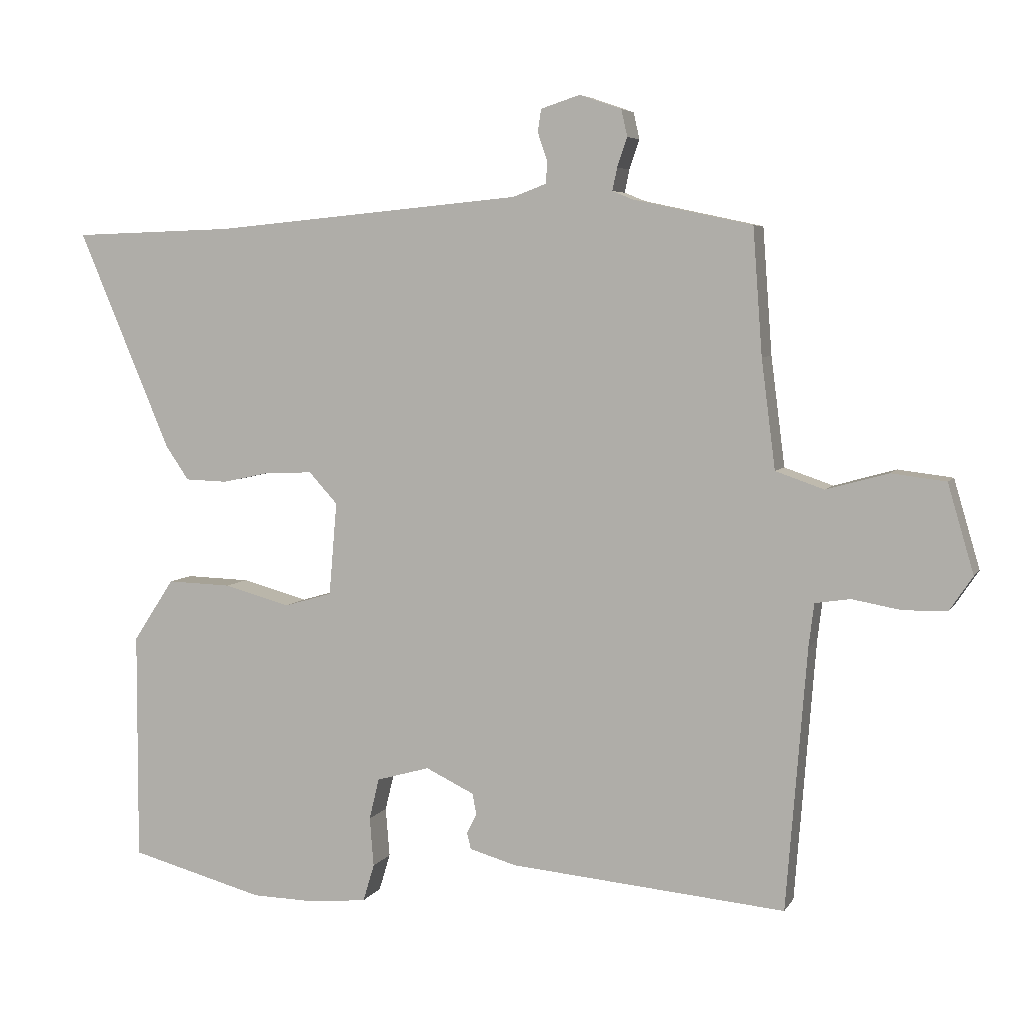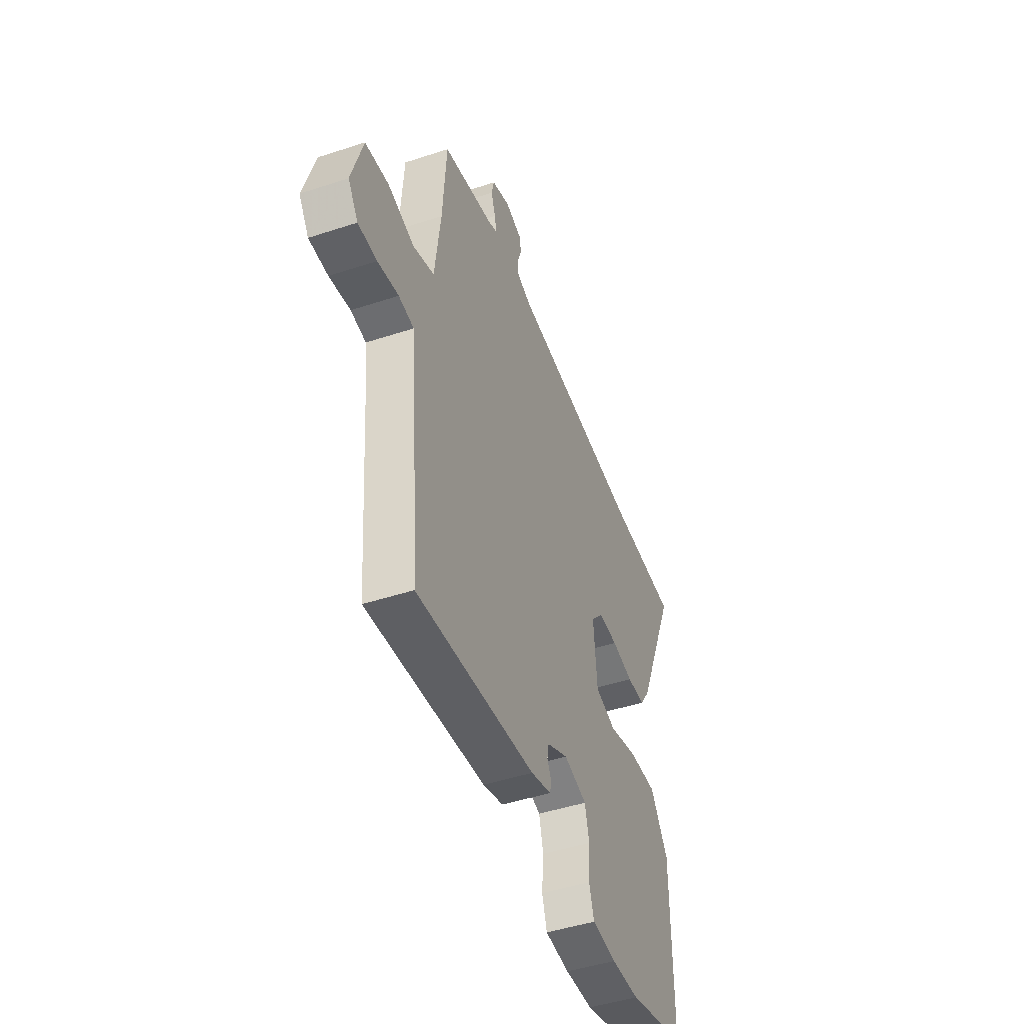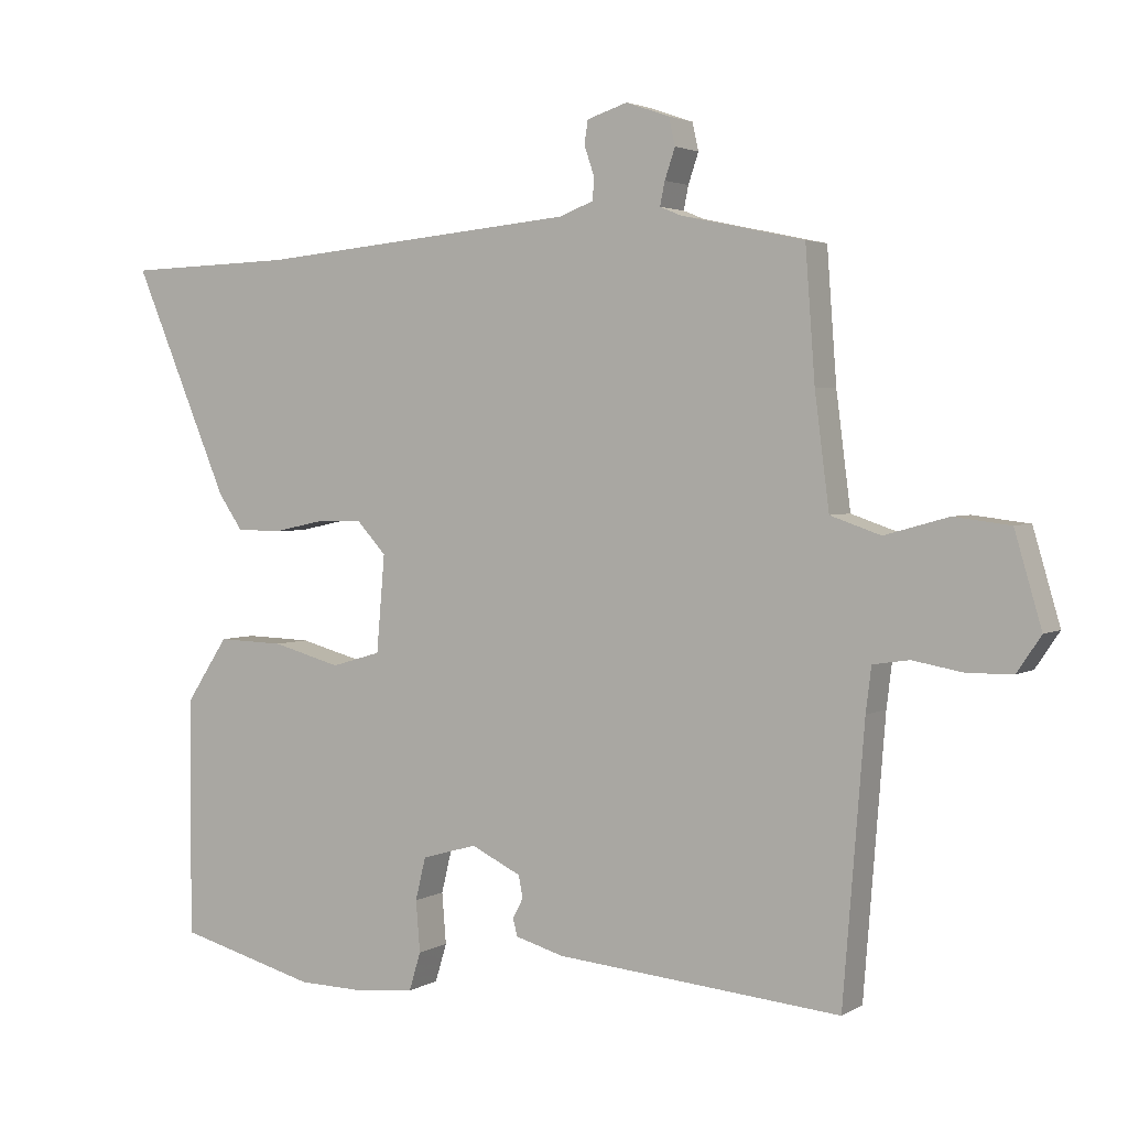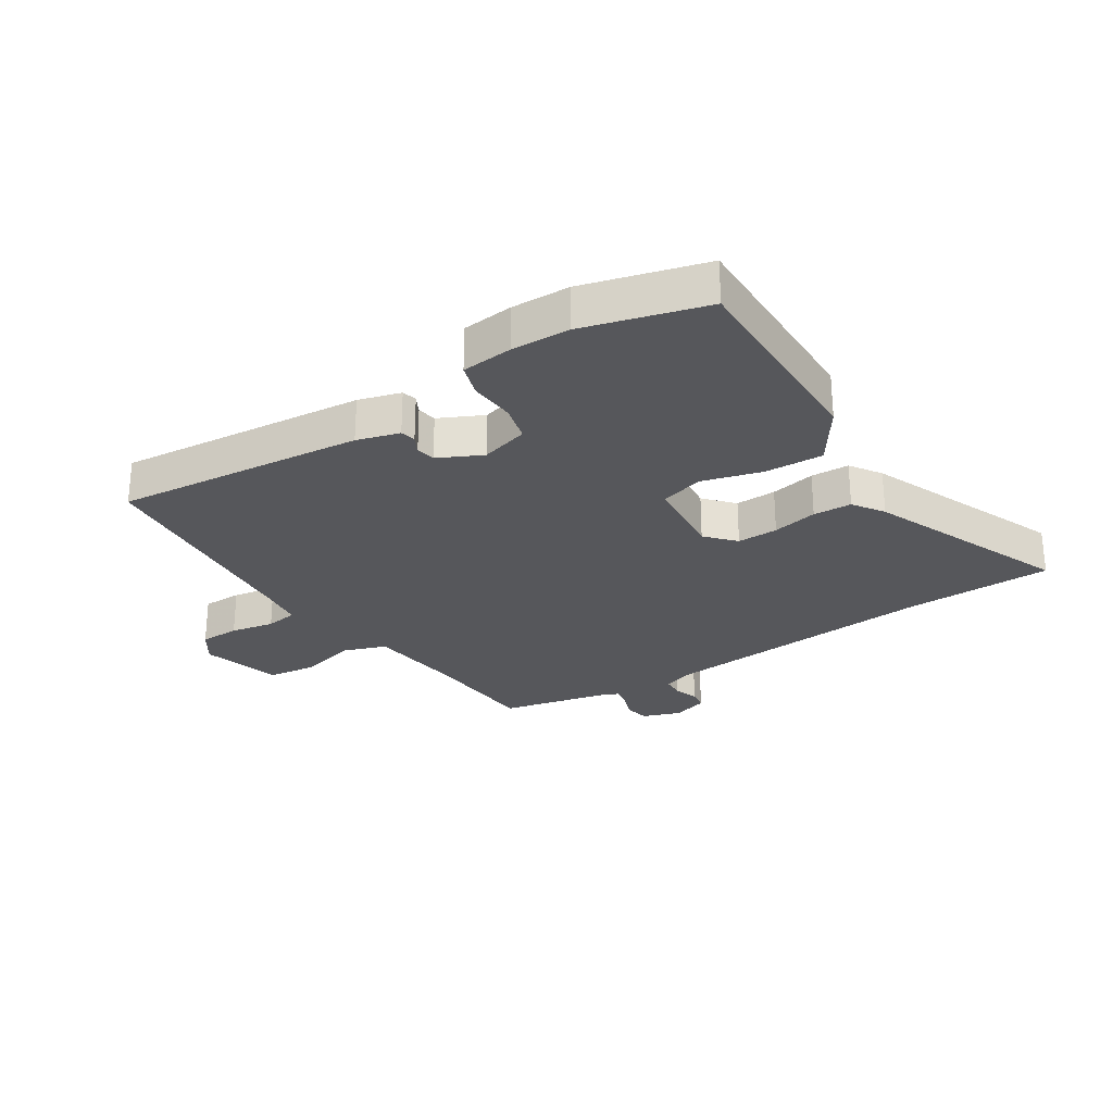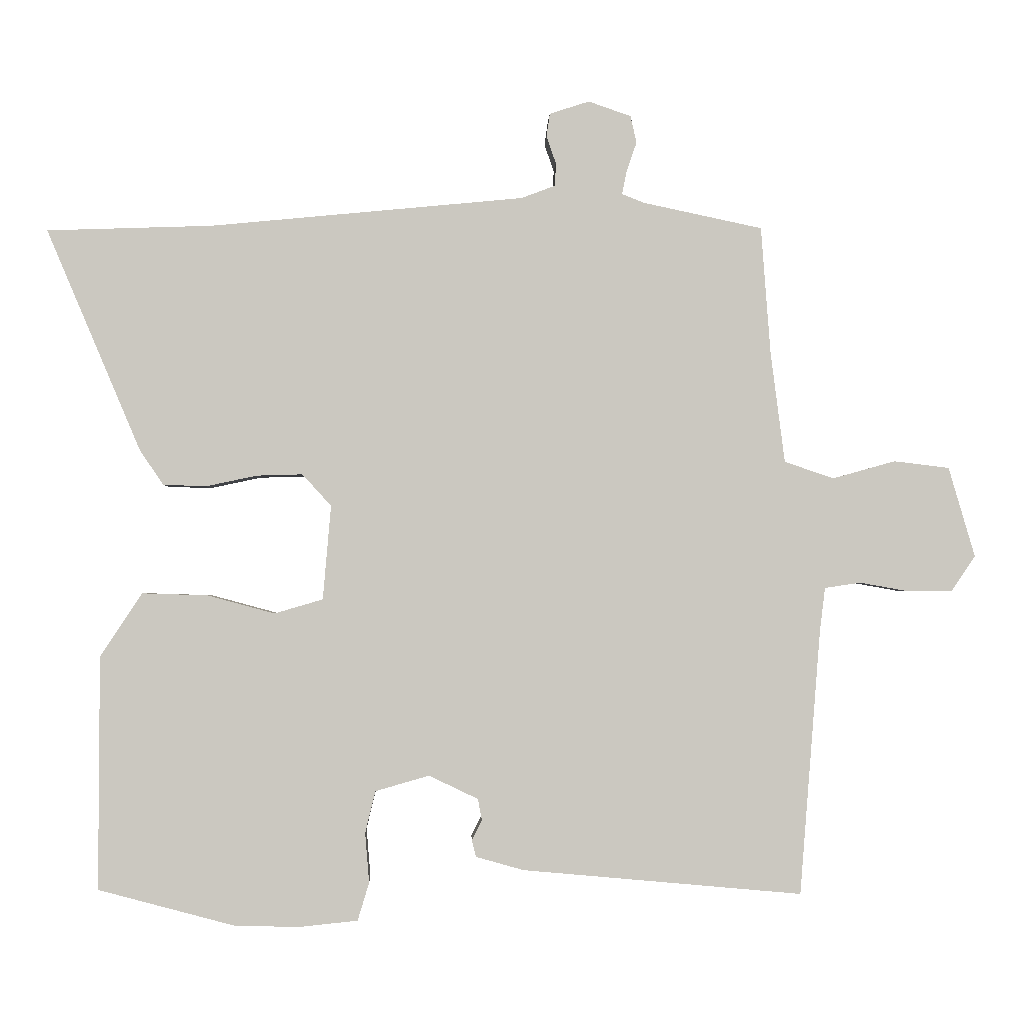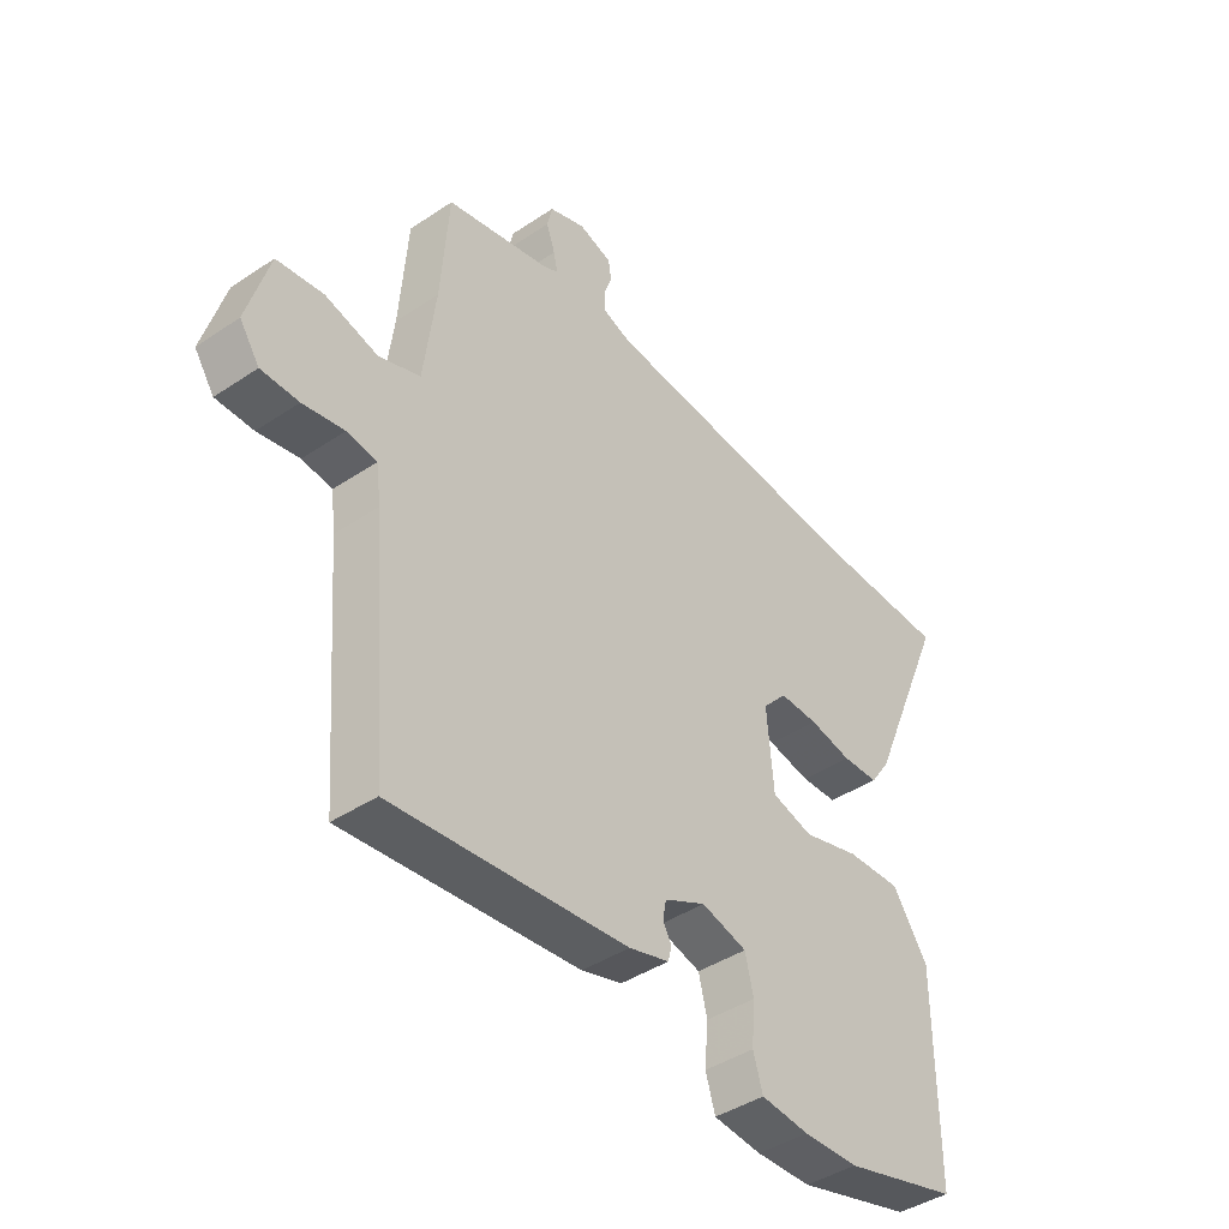
<metadata>
{"format":"obj","ext":"obj","renderer":"f3d","projection":"perspective","resolution":1024,"background":"white","views":[{"elev":5.6,"azim":17.7,"up":"+Z"},{"elev":-46.3,"azim":110.6,"up":"+Z"},{"elev":3.0,"azim":29.2,"up":"+Z"},{"elev":-27.3,"azim":-147.7,"up":"+Y"},{"elev":-1.8,"azim":-1.7,"up":"+Z"},{"elev":-41.9,"azim":129.0,"up":"+Z"}]}
</metadata>
<code>
v -0.345 0.07 -0.541
v -0.548 0.07 -0.487
v -0.547 0.07 -0.141
v -0.485 0.07 -0.047
v -0.388 0.07 -0.05
v -0.288 0.07 -0.077
v -0.216 0.07 -0.056
v -0.204 0.07 0.084
v -0.247 0.07 0.131
v -0.315 0.07 0.129
v -0.39 0.07 0.113
v -0.454 0.07 0.115
v -0.489 0.07 0.166
v -0.629 0.07 0.496
v -0.384 0.07 0.504
v 0.081 0.07 0.548
v 0.132 0.07 0.567
v 0.133 0.07 0.601
v 0.119 0.07 0.642
v 0.124 0.07 0.676
v 0.183 0.07 0.695
v 0.246 0.07 0.673
v 0.255 0.07 0.633
v 0.24 0.07 0.589
v 0.233 0.07 0.555
v 0.265 0.07 0.542
v 0.443 0.07 0.504
v 0.457 0.07 0.315
v 0.478 0.07 0.151
v 0.551 0.07 0.126
v 0.644 0.07 0.152
v 0.726 0.07 0.142
v 0.765 0.07 0.009
v 0.73 0.07 -0.043
v 0.664 0.07 -0.044
v 0.591 0.07 -0.031
v 0.538 0.07 -0.039
v 0.53 0.07 -0.104
v 0.499 0.07 -0.497
v 0.084 0.07 -0.46
v 0.013 0.07 -0.44
v 0.007 0.07 -0.415
v 0.022 0.07 -0.386
v 0.016 0.07 -0.354
v -0.057 0.07 -0.319
v -0.137 0.07 -0.342
v -0.152 0.07 -0.404
v -0.146 0.07 -0.478
v -0.163 0.07 -0.534
v -0.248 0.07 -0.543
v -0.345 0 -0.541
v -0.548 0 -0.487
v -0.547 0 -0.141
v -0.485 0 -0.047
v -0.388 0 -0.05
v -0.288 0 -0.077
v -0.216 0 -0.056
v -0.204 0 0.084
v -0.247 0 0.131
v -0.315 0 0.129
v -0.39 0 0.113
v -0.454 0 0.115
v -0.489 0 0.166
v -0.629 0 0.496
v -0.384 0 0.504
v 0.081 0 0.548
v 0.132 0 0.567
v 0.133 0 0.601
v 0.119 0 0.642
v 0.124 0 0.676
v 0.183 0 0.695
v 0.246 0 0.673
v 0.255 0 0.633
v 0.24 0 0.589
v 0.233 0 0.555
v 0.265 0 0.542
v 0.443 0 0.504
v 0.457 0 0.315
v 0.478 0 0.151
v 0.551 0 0.126
v 0.644 0 0.152
v 0.726 0 0.142
v 0.765 0 0.009
v 0.73 0 -0.043
v 0.664 0 -0.044
v 0.591 0 -0.031
v 0.538 0 -0.039
v 0.53 0 -0.104
v 0.499 0 -0.497
v 0.084 0 -0.46
v 0.013 0 -0.44
v 0.007 0 -0.415
v 0.022 0 -0.386
v 0.016 0 -0.354
v -0.057 0 -0.319
v -0.137 0 -0.342
v -0.152 0 -0.404
v -0.146 0 -0.478
v -0.163 0 -0.534
v -0.248 0 -0.543
f 47 48 49 50
f 46 47 50 1
f 40 41 42 43
f 38 39 40 43
f 37 38 43 44
f 33 34 35 36
f 33 36 37
f 30 31 32 33
f 29 30 33 37
f 26 27 28
f 25 26 28 29
f 21 22 23 24
f 21 24 25
f 18 19 20 21
f 17 18 21 25
f 16 17 25 29
f 12 13 14 15
f 10 11 12 15
f 9 10 15 16
f 8 9 16 29
f 3 4 5 6
f 1 2 3 6
f 46 1 6 7
f 45 46 7 8
f 37 44 45
f 8 29 37 45
f 100 99 98 97
f 51 100 97 96
f 93 92 91 90
f 93 90 89 88
f 94 93 88 87
f 86 85 84 83
f 87 86 83
f 83 82 81 80
f 87 83 80 79
f 78 77 76
f 79 78 76 75
f 74 73 72 71
f 75 74 71
f 71 70 69 68
f 75 71 68 67
f 79 75 67 66
f 65 64 63 62
f 65 62 61 60
f 66 65 60 59
f 79 66 59 58
f 56 55 54 53
f 56 53 52 51
f 57 56 51 96
f 58 57 96 95
f 95 94 87
f 95 87 79 58
f 1 51 52 2
f 2 52 53 3
f 3 53 54 4
f 4 54 55 5
f 5 55 56 6
f 6 56 57 7
f 7 57 58 8
f 8 58 59 9
f 9 59 60 10
f 10 60 61 11
f 11 61 62 12
f 12 62 63 13
f 13 63 64 14
f 14 64 65 15
f 15 65 66 16
f 16 66 67 17
f 17 67 68 18
f 18 68 69 19
f 19 69 70 20
f 20 70 71 21
f 21 71 72 22
f 22 72 73 23
f 23 73 74 24
f 24 74 75 25
f 25 75 76 26
f 26 76 77 27
f 27 77 78 28
f 28 78 79 29
f 29 79 80 30
f 30 80 81 31
f 31 81 82 32
f 32 82 83 33
f 33 83 84 34
f 34 84 85 35
f 35 85 86 36
f 36 86 87 37
f 37 87 88 38
f 38 88 89 39
f 39 89 90 40
f 40 90 91 41
f 41 91 92 42
f 42 92 93 43
f 43 93 94 44
f 44 94 95 45
f 45 95 96 46
f 46 96 97 47
f 47 97 98 48
f 48 98 99 49
f 49 99 100 50
f 50 100 51 1

</code>
